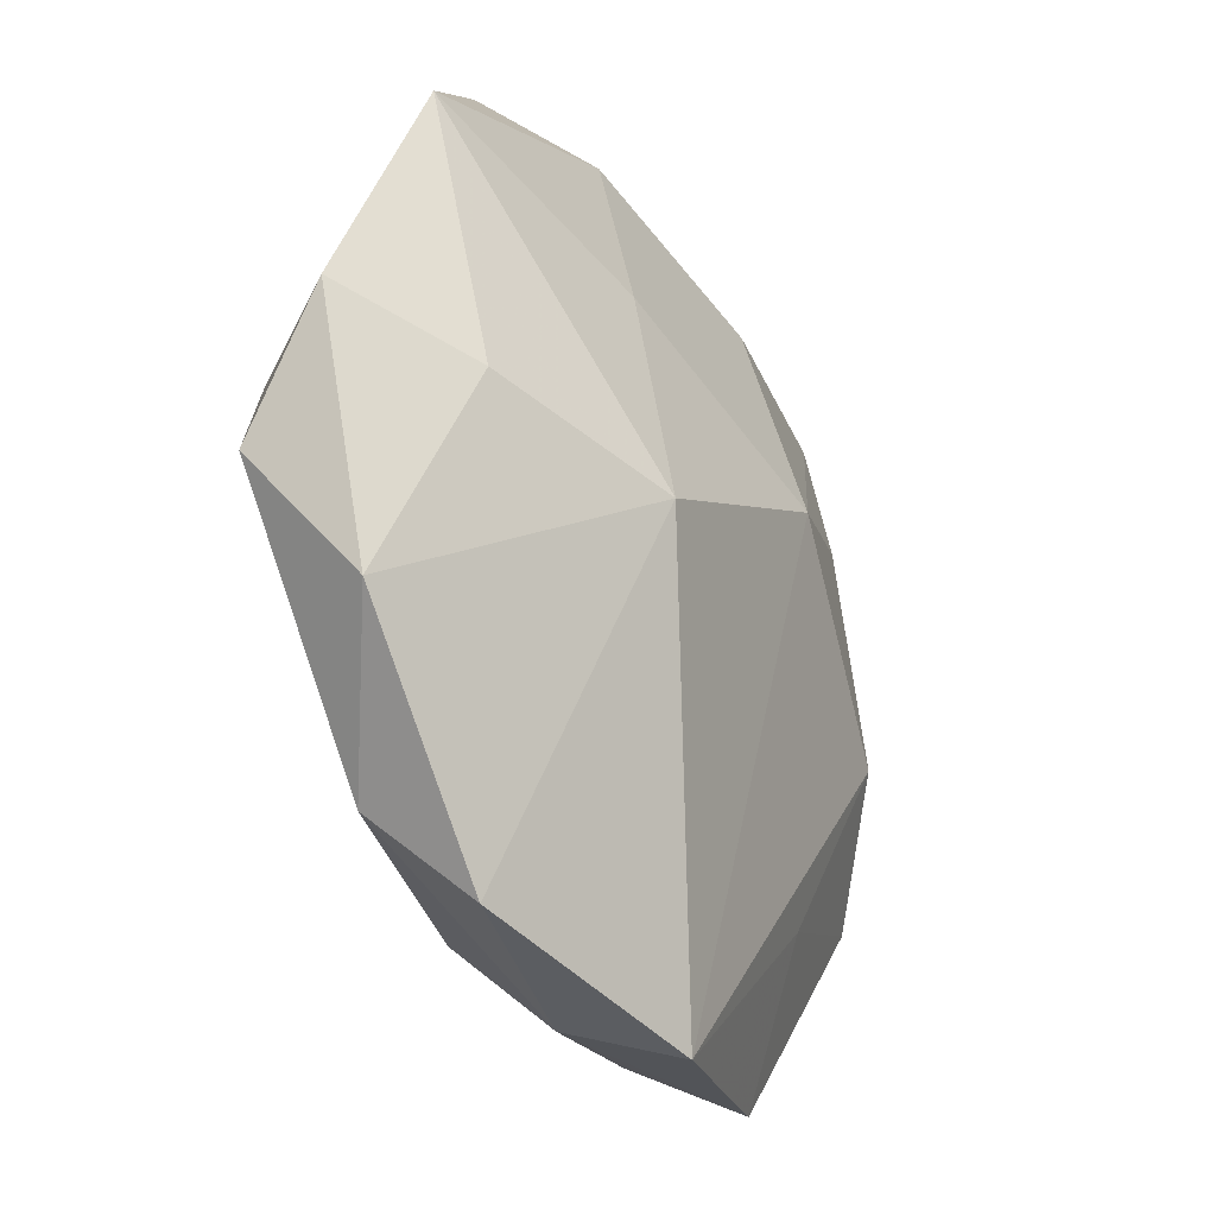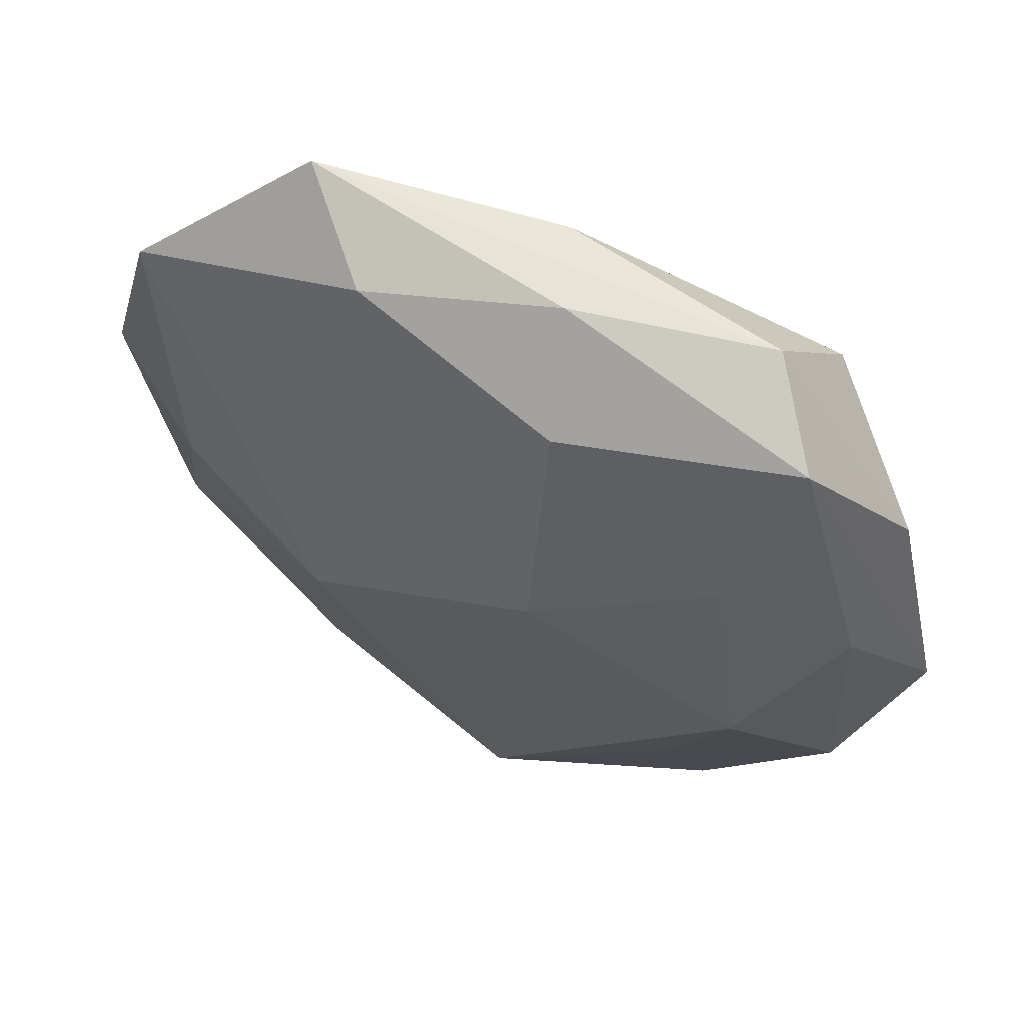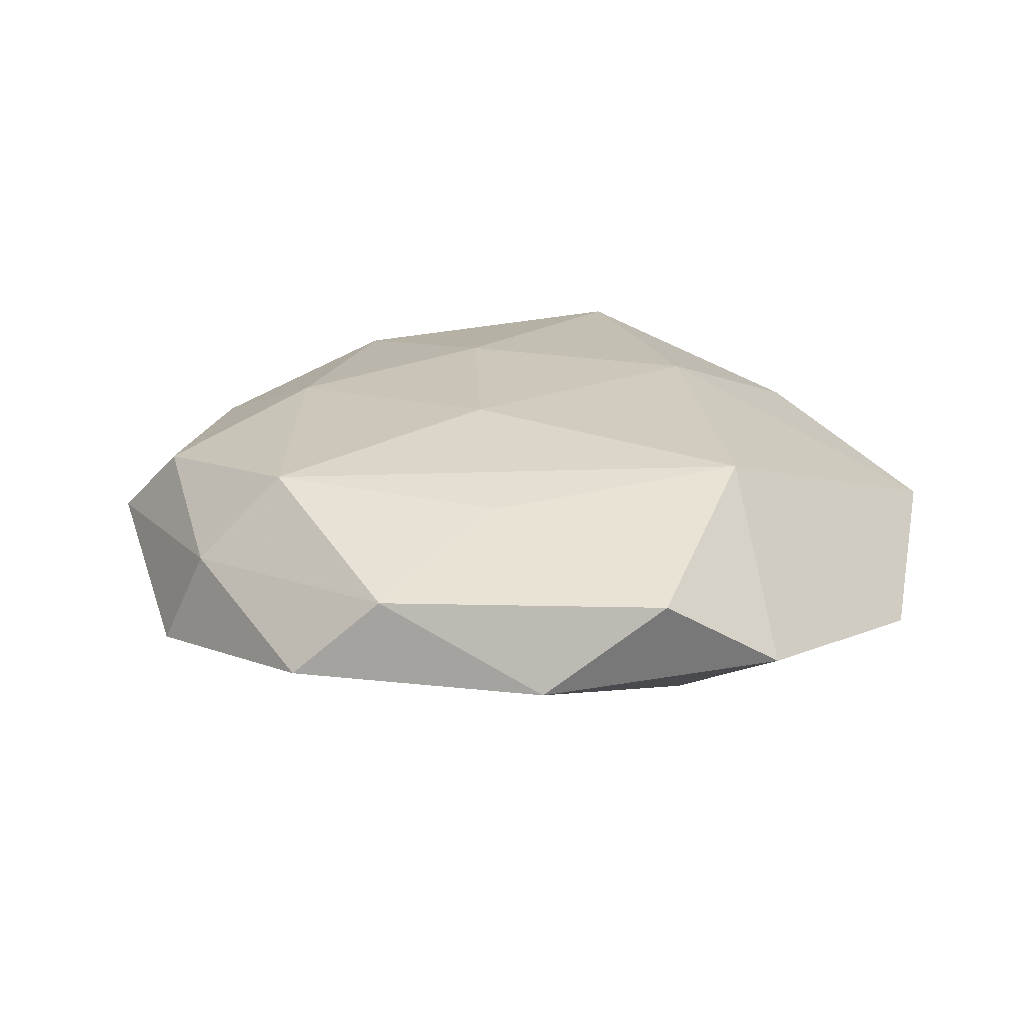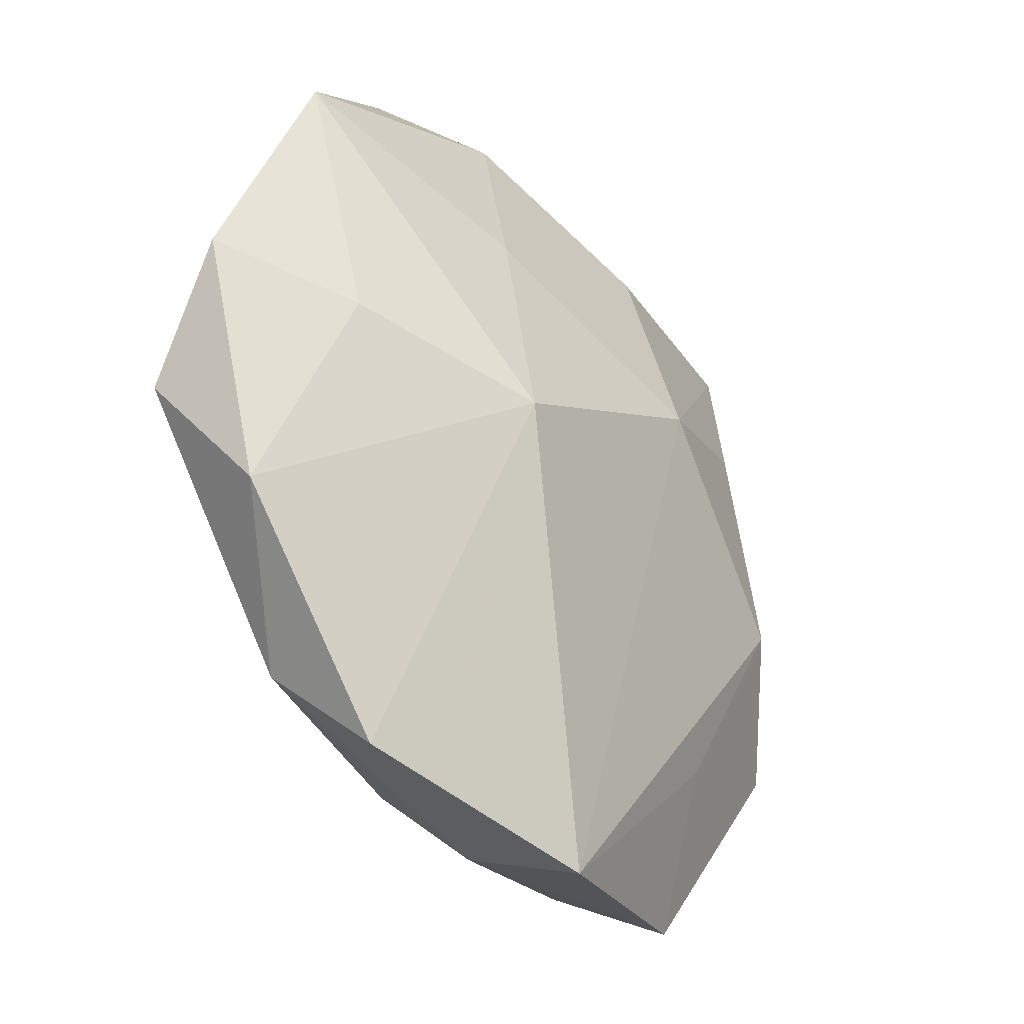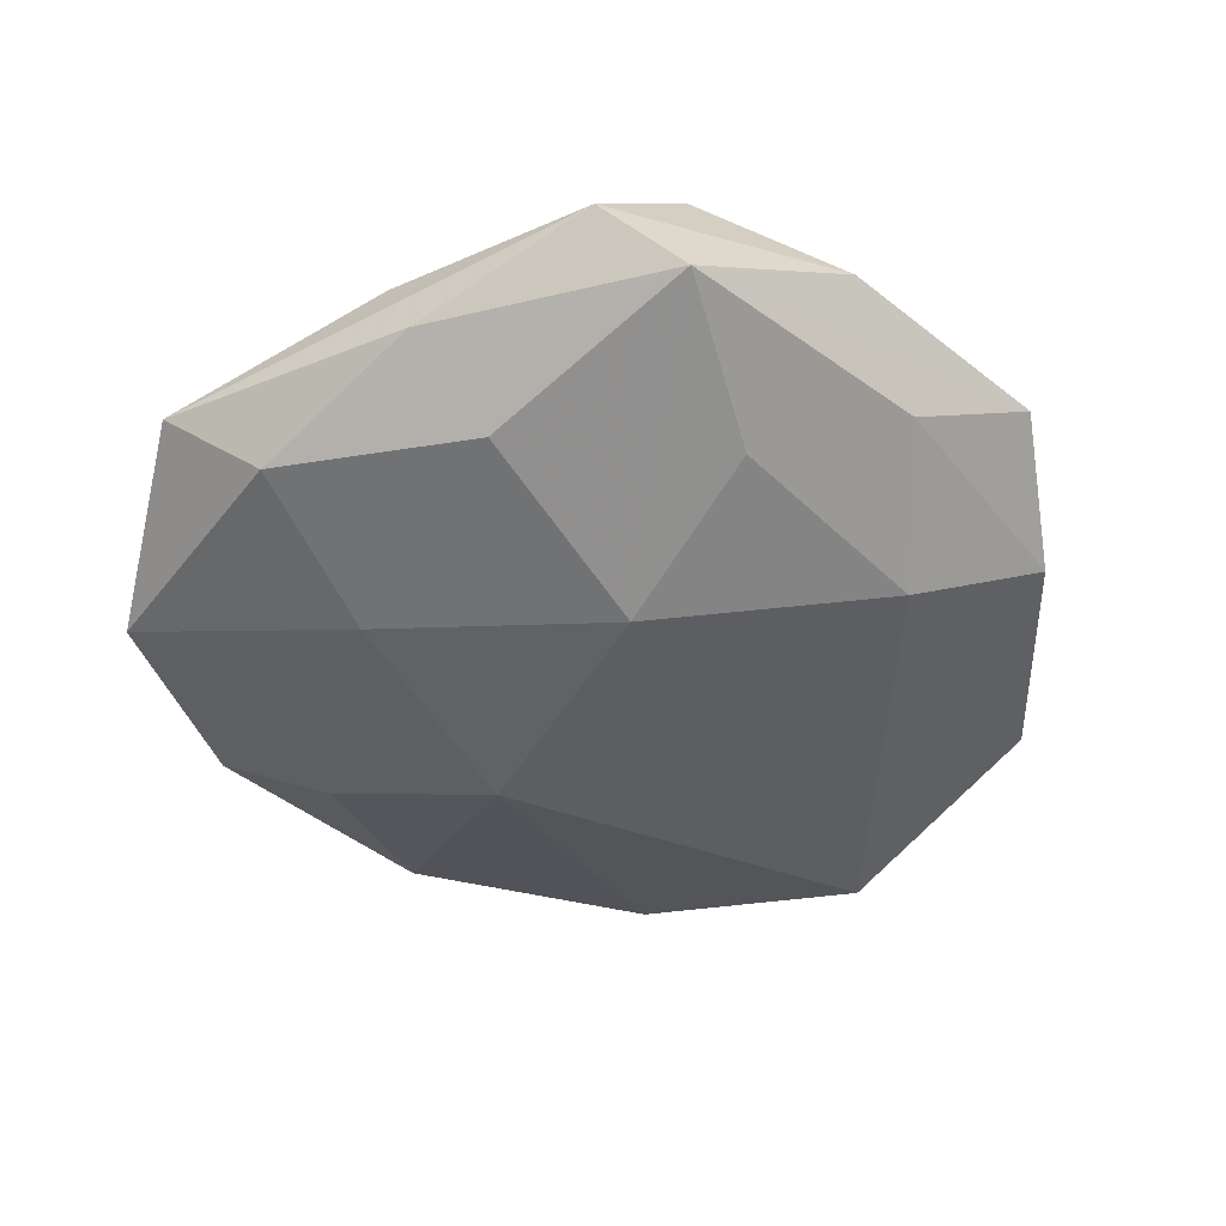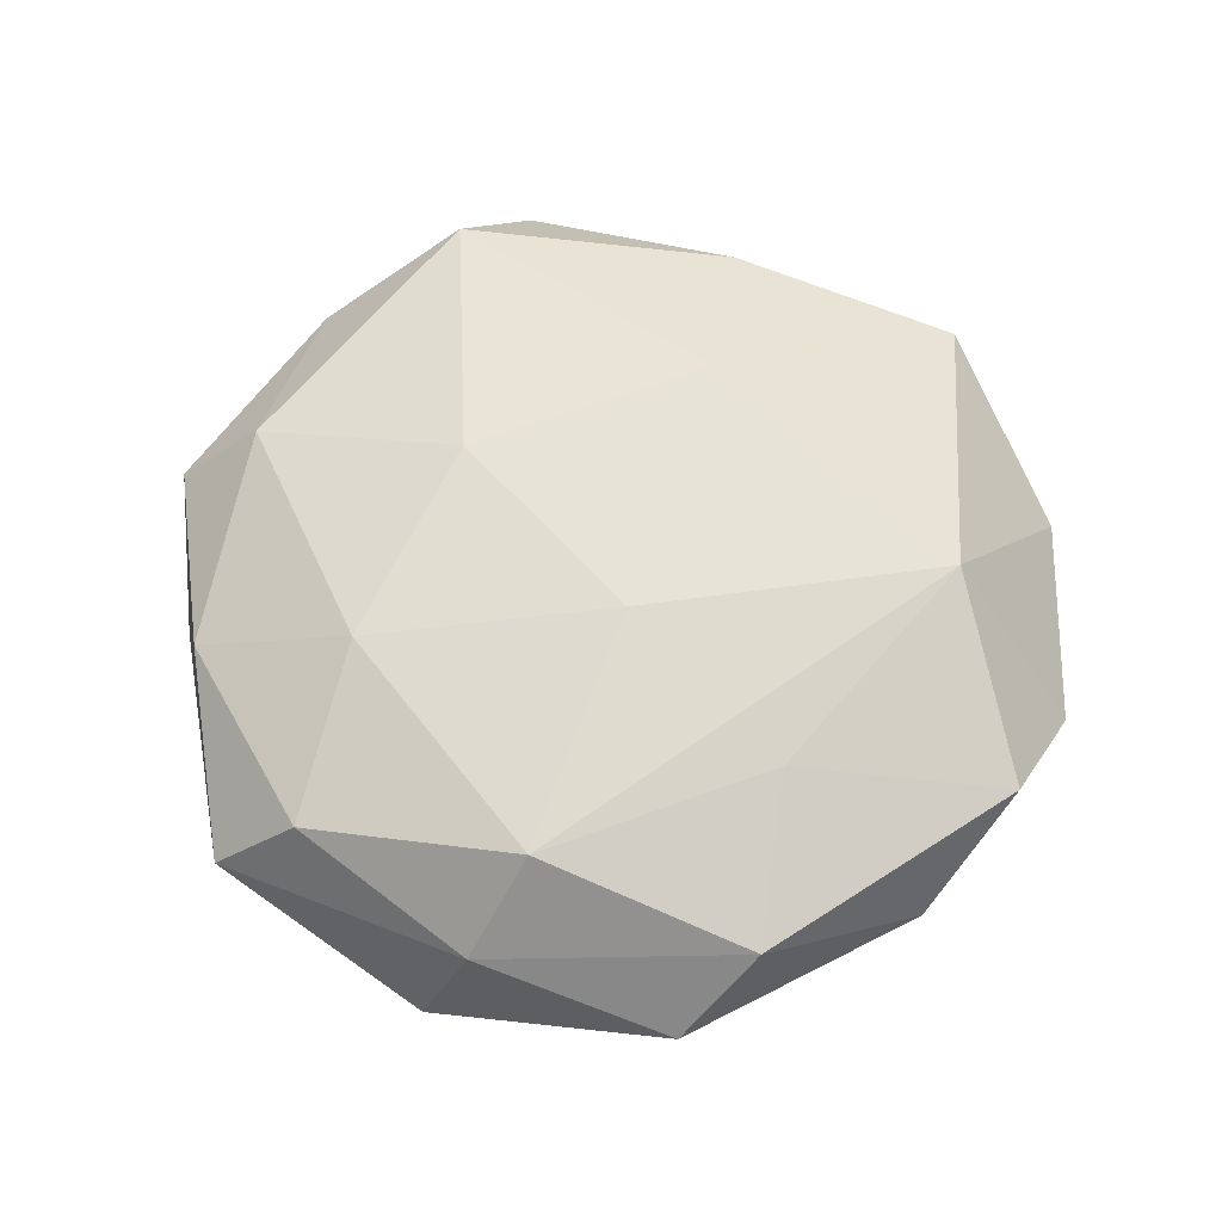
<metadata>
{"format":"obj","ext":"obj","renderer":"f3d","projection":"perspective","resolution":1024,"background":"white","views":[{"elev":-30.8,"azim":120.0,"up":"+Y"},{"elev":57.3,"azim":-154.8,"up":"+Y"},{"elev":23.2,"azim":61.3,"up":"+Z"},{"elev":-34.7,"azim":129.0,"up":"+Y"},{"elev":-47.1,"azim":-144.9,"up":"+Z"},{"elev":62.7,"azim":22.4,"up":"+Z"}]}
</metadata>
<code>
v -0.02526 -0.04197 -0.001232
v 0.01524 0.01951 -0.01261
v -0.0259 0.03839 0.002281
v 0.02815 -0.03269 0.00544
v -0.0194 -0.01986 0.01206
v 0.01311 0.03769 -0.007738
v 0.002356 -0.04275 0.002511
v 0.02198 0.04312 0.000624
v 0.005228 -0.03406 0.01171
v 0.03454 0.0009659 -0.009867
v 0.03885 0.02843 -0.006356
v -0.03921 -0.001192 0.009398
v 0.002182 0.02062 0.01473
v -0.04704 -0.004747 0.001231
v -0.04008 -0.01914 -0.00442
v 0.01572 -0.003437 -0.01678
v -0.02942 0.02823 0.01178
v 0.004458 -0.008126 0.01489
v -0.01757 0.00282 0.01412
v 0.04528 -0.008004 0.006438
v -0.002433 0.03946 0.006502
v -0.0398 0.006209 -0.005717
v -0.0413 0.01823 0.002005
v -0.02688 0.01553 -0.0114
v -0.009214 0.008819 -0.01724
v 0.04062 -0.02 -0.002841
v 0.02316 -0.04069 -0.00306
v -0.001529 -0.04609 -0.008246
v -0.03054 -0.007324 -0.01247
v 0.02391 -0.0164 0.01124
v 0.04719 0.004971 -0.002012
v -0.006131 0.04007 -0.002984
v -0.02206 -0.02663 -0.008387
v -0.03576 -0.02367 0.004667
v -0.008576 0.03066 -0.01122
v -0.03245 0.03278 -0.006129
v 0.03258 0.008654 0.01442
v -0.01732 -0.03835 0.007189
f 11 37 31
f 8 37 11
f 36 3 32
f 32 3 8
f 13 37 8
f 31 37 20
f 26 27 16
f 31 20 26
f 4 27 26
f 26 20 4
f 16 27 28
f 2 11 16
f 36 14 23
f 23 3 36
f 17 3 23
f 21 13 8
f 17 13 21
f 8 3 21
f 21 3 17
f 30 9 4
f 37 9 30
f 4 20 30
f 30 20 37
f 37 13 18
f 18 9 37
f 31 26 10
f 10 26 16
f 10 11 31
f 16 11 10
f 7 28 27
f 7 27 4
f 4 9 7
f 7 1 28
f 6 2 35
f 11 2 6
f 8 11 6
f 6 32 8
f 6 35 36
f 36 32 6
f 19 13 17
f 19 18 13
f 16 28 25
f 28 29 25
f 25 2 16
f 35 2 25
f 36 35 25
f 22 14 36
f 34 14 15
f 15 1 34
f 14 22 15
f 15 22 29
f 28 1 33
f 33 29 28
f 1 15 33
f 33 15 29
f 12 19 17
f 12 14 34
f 17 23 12
f 12 23 14
f 36 25 24
f 24 25 29
f 24 22 36
f 29 22 24
f 19 12 5
f 9 18 5
f 18 19 5
f 5 12 34
f 9 5 38
f 38 7 9
f 1 7 38
f 34 1 38
f 38 5 34

</code>
